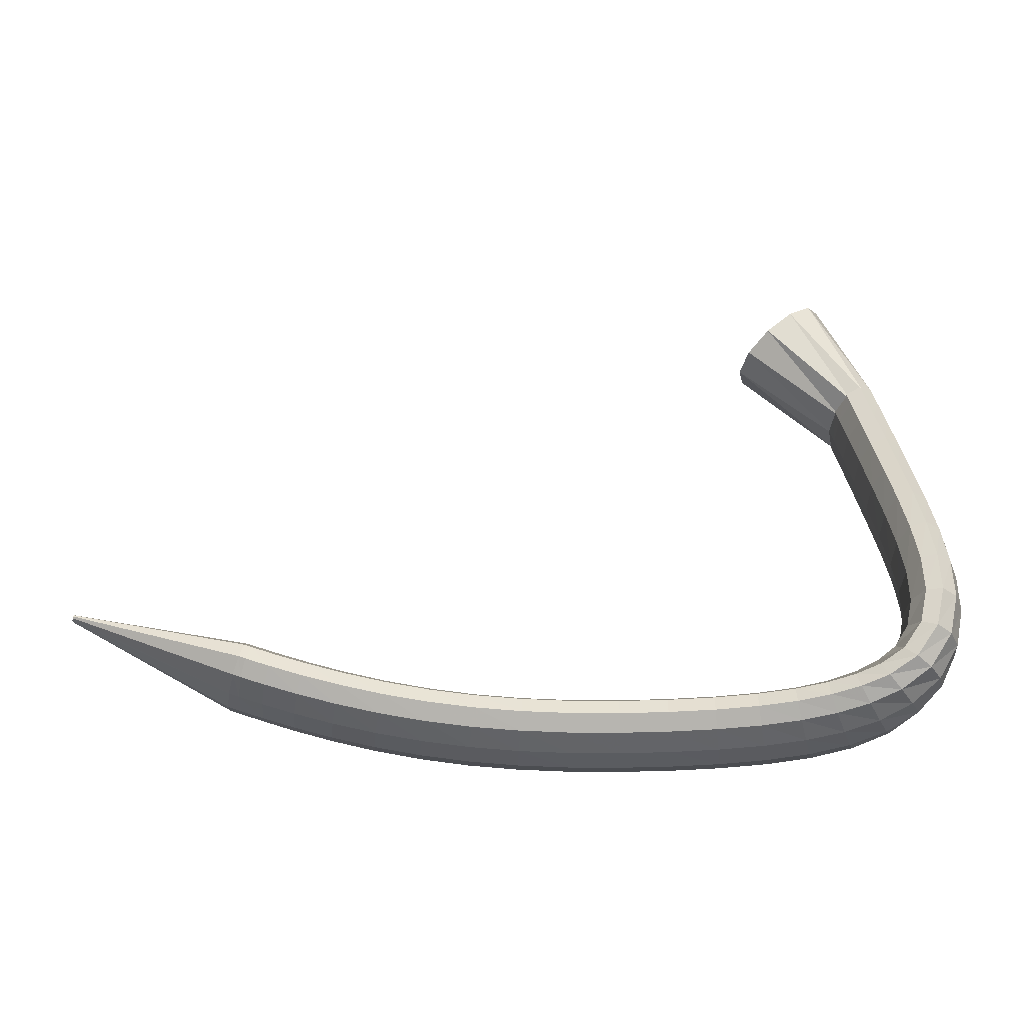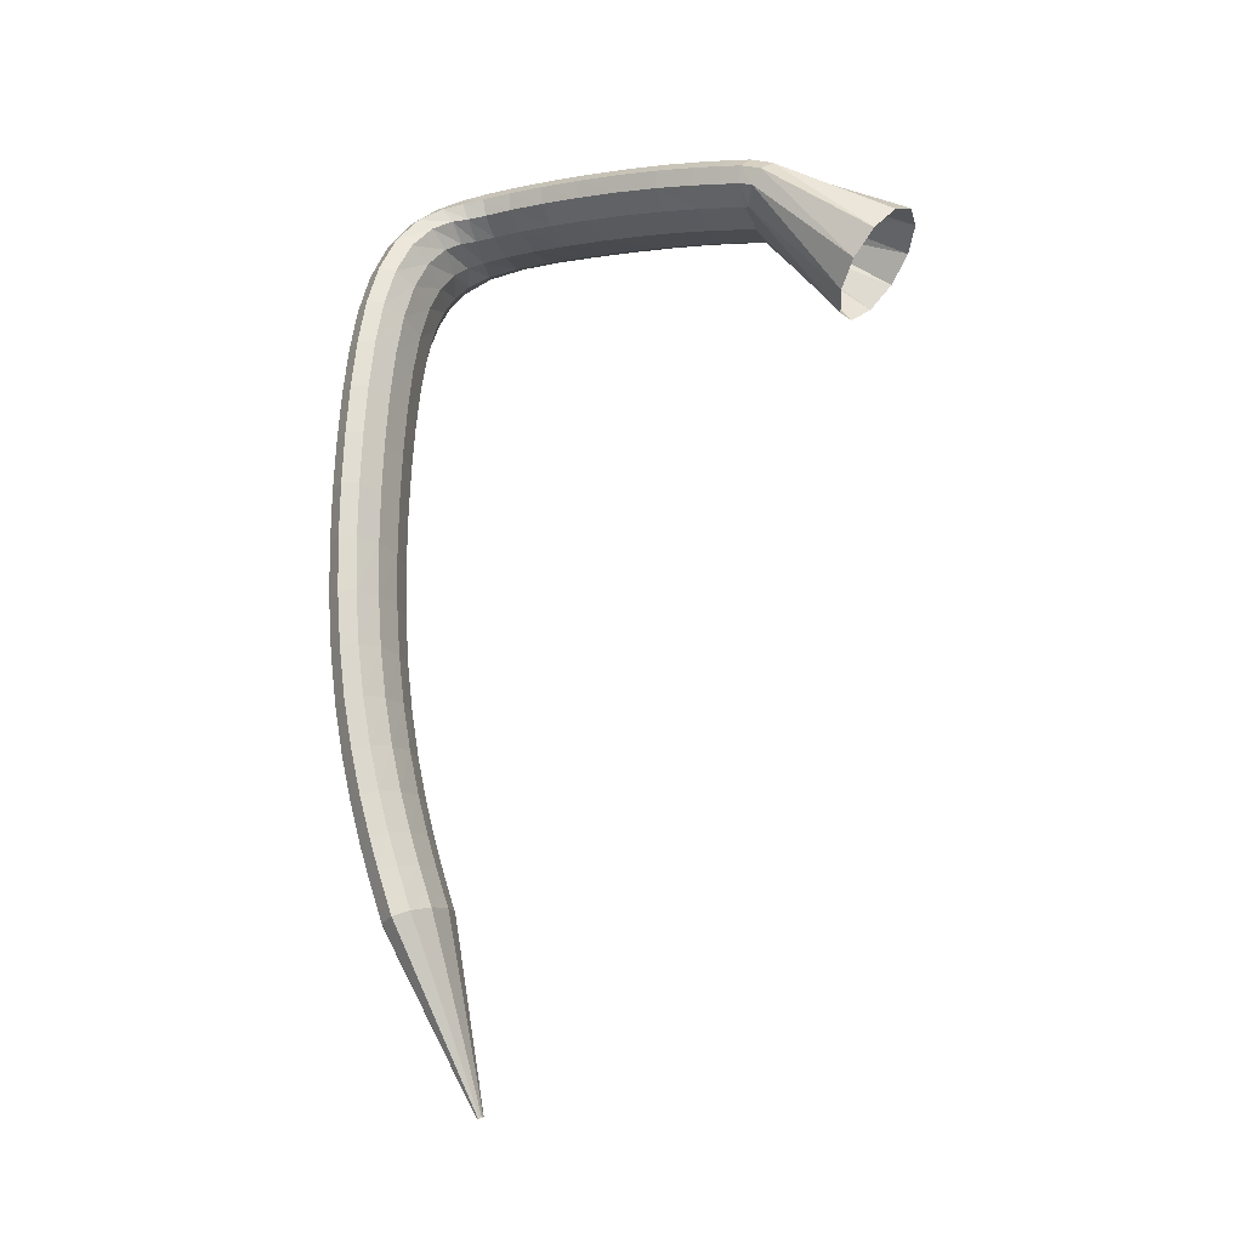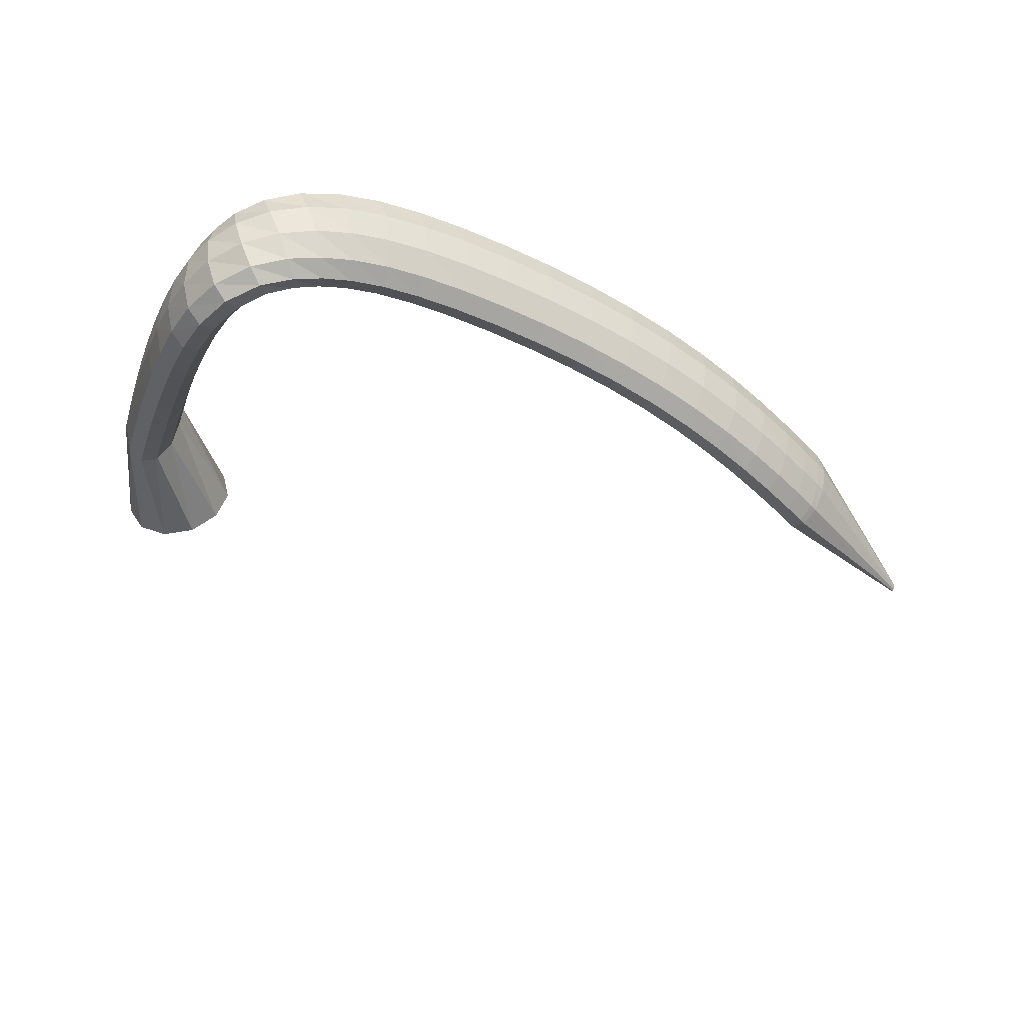
<metadata>
{"format":"obj","ext":"obj","renderer":"f3d","projection":"perspective","resolution":1024,"background":"white","views":[{"elev":-15.2,"azim":-6.6,"up":"+Z"},{"elev":76.8,"azim":-89.4,"up":"+Y"},{"elev":-58.6,"azim":149.4,"up":"+Y"}]}
</metadata>
<code>
g tube1
v 102.8 163.1 93.25
v 102.8 162.8 93.29
v 102.8 162.6 93.24
v 102.8 162.5 93.12
v 102.7 162.6 92.97
v 102.7 162.8 92.84
v 102.7 163.1 92.77
v 102.7 163.3 92.78
v 102.7 163.5 92.87
v 102.8 163.5 93.01
v 102.8 163.3 93.15
v 102.8 163.1 93.25
v 118.3 162.9 90.22
v 118.2 160.2 90.55
v 118 158.2 90.06
v 117.5 157.4 88.89
v 117 158.2 87.43
v 116.7 160.3 86.13
v 116.6 163.1 85.4
v 116.8 165.5 85.49
v 117.2 167 86.35
v 117.6 167 87.72
v 118.1 165.4 89.16
v 118.3 162.9 90.22
v 119.4 162.7 89.84
v 119.1 160.1 90.26
v 118.6 158 89.83
v 118.1 157.3 88.68
v 117.7 158.1 87.19
v 117.6 160.2 85.82
v 117.8 162.9 85.01
v 118.2 165.3 85.01
v 118.7 166.8 85.84
v 119.2 166.7 87.21
v 119.4 165.2 88.71
v 119.4 162.7 89.84
v 121.3 162.4 89.22
v 121 159.8 89.63
v 120.6 157.7 89.18
v 120.1 157 88.03
v 119.8 157.8 86.53
v 119.6 159.8 85.15
v 119.8 162.5 84.35
v 120.1 165 84.37
v 120.6 166.4 85.2
v 121 166.4 86.59
v 121.3 164.9 88.08
v 121.3 162.4 89.22
v 123.9 162.1 88.43
v 123.7 159.4 88.83
v 123.3 157.4 88.38
v 122.9 156.6 87.21
v 122.6 157.4 85.7
v 122.4 159.5 84.32
v 122.5 162.2 83.52
v 122.8 164.6 83.55
v 123.2 166.1 84.39
v 123.6 166.1 85.79
v 123.9 164.6 87.29
v 123.9 162.1 88.43
v 127 161.8 87.6
v 126.9 159.1 88
v 126.6 157 87.54
v 126.2 156.3 86.36
v 125.9 157 84.84
v 125.8 159.1 83.45
v 125.8 161.8 82.64
v 126.1 164.3 82.67
v 126.4 165.7 83.53
v 126.7 165.7 84.94
v 127 164.3 86.45
v 127 161.8 87.6
v 130.5 161.5 86.82
v 130.4 158.8 87.24
v 130.1 156.7 86.78
v 129.9 156 85.59
v 129.6 156.7 84.05
v 129.5 158.8 82.64
v 129.5 161.5 81.82
v 129.7 163.9 81.84
v 130 165.4 82.7
v 130.3 165.4 84.12
v 130.5 164 85.66
v 130.5 161.5 86.82
v 134.3 161.3 86.17
v 134.2 158.6 86.6
v 133.9 156.5 86.15
v 133.7 155.7 84.96
v 133.5 156.4 83.4
v 133.5 158.5 81.97
v 133.6 161.2 81.13
v 133.7 163.6 81.13
v 134 165.1 81.99
v 134.2 165.2 83.43
v 134.3 163.7 84.98
v 134.3 161.3 86.17
v 138.3 161 85.67
v 138.1 158.3 86.12
v 137.9 156.2 85.68
v 137.7 155.4 84.49
v 137.6 156.1 82.91
v 137.6 158.2 81.47
v 137.8 160.8 80.6
v 138 163.3 80.59
v 138.2 164.8 81.45
v 138.3 164.8 82.89
v 138.4 163.4 84.47
v 138.3 161 85.67
v 142.4 160.6 85.34
v 142.2 157.9 85.81
v 141.9 155.8 85.37
v 141.8 155 84.18
v 141.8 155.8 82.6
v 141.9 157.8 81.14
v 142.1 160.4 80.26
v 142.4 162.9 80.24
v 142.6 164.4 81.09
v 142.6 164.5 82.54
v 142.6 163 84.12
v 142.4 160.6 85.34
v 146.7 160.1 85.17
v 146.4 157.5 85.64
v 146.1 155.4 85.22
v 146 154.6 84.02
v 146 155.3 82.43
v 146.2 157.3 80.97
v 146.5 159.9 80.08
v 146.8 162.4 80.05
v 147.1 163.9 80.9
v 147.1 164 82.35
v 147 162.6 83.94
v 146.7 160.1 85.17
v 151 159.5 85.13
v 150.6 156.9 85.61
v 150.3 154.8 85.18
v 150.2 154 83.99
v 150.3 154.7 82.4
v 150.6 156.7 80.93
v 151 159.3 80.04
v 151.4 161.8 80.01
v 151.6 163.3 80.86
v 151.6 163.3 82.31
v 151.4 162 83.9
v 151 159.5 85.13
v 155.3 158.8 85.2
v 154.8 156.2 85.68
v 154.4 154.1 85.25
v 154.3 153.3 84.05
v 154.5 154 82.47
v 154.9 156 81
v 155.4 158.6 80.11
v 155.8 161.1 80.09
v 156 162.6 80.94
v 156 162.6 82.38
v 155.7 161.2 83.98
v 155.3 158.8 85.2
v 159.3 158 85.37
v 158.8 155.4 85.84
v 158.4 153.4 85.41
v 158.2 152.6 84.21
v 158.5 153.2 82.63
v 159 155.2 81.17
v 159.6 157.8 80.28
v 160.1 160.2 80.26
v 160.4 161.7 81.11
v 160.3 161.8 82.56
v 159.9 160.4 84.15
v 159.3 158 85.37
v 163.1 157.2 85.64
v 162.4 154.6 86.09
v 162 152.5 85.65
v 161.9 151.7 84.46
v 162.2 152.4 82.88
v 162.8 154.3 81.43
v 163.5 156.9 80.57
v 164.2 159.3 80.56
v 164.5 160.8 81.41
v 164.3 160.8 82.86
v 163.9 159.5 84.43
v 163.1 157.2 85.64
v 166.5 156.2 86.05
v 165.6 153.6 86.47
v 165.1 151.6 86
v 165 150.8 84.8
v 165.5 151.4 83.25
v 166.3 153.3 81.84
v 167.2 155.9 81.01
v 167.9 158.2 81.03
v 168.3 159.7 81.9
v 168.1 159.8 83.33
v 167.4 158.5 84.88
v 166.5 156.2 86.05
v 169.4 155.2 86.64
v 168.3 152.6 86.97
v 167.7 150.7 86.46
v 167.7 149.9 85.26
v 168.4 150.4 83.76
v 169.4 152.3 82.43
v 170.5 154.7 81.7
v 171.4 157.1 81.79
v 171.7 158.5 82.68
v 171.4 158.7 84.09
v 170.5 157.4 85.56
v 169.4 155.2 86.64
v 171.6 154.1 87.45
v 170.5 151.6 87.63
v 169.9 149.7 87.03
v 170.1 148.8 85.86
v 170.9 149.4 84.47
v 172.2 151.2 83.32
v 173.5 153.6 82.76
v 174.4 155.9 82.98
v 174.6 157.4 83.9
v 174.1 157.5 85.24
v 173 156.3 86.56
v 171.6 154.1 87.45
v 173.2 153.2 88.46
v 172.1 150.6 88.43
v 171.8 148.6 87.77
v 172.3 147.8 86.7
v 173.4 148.4 85.54
v 174.9 150.2 84.67
v 176.2 152.7 84.37
v 176.9 155 84.73
v 176.8 156.5 85.64
v 176 156.7 86.8
v 174.6 155.4 87.86
v 173.2 153.2 88.46
v 174.1 152.4 89.59
v 173.5 149.8 89.52
v 173.6 147.7 89.01
v 174.5 146.9 88.21
v 175.9 147.6 87.38
v 177.3 149.6 86.78
v 178.3 152.2 86.6
v 178.5 154.7 86.91
v 178 156.2 87.59
v 176.8 156.2 88.44
v 175.4 154.8 89.18
v 174.1 152.4 89.59
v 174.7 152.2 90.94
v 174.5 149.5 91.26
v 175.1 147.4 91.23
v 176.3 146.7 90.88
v 177.7 147.5 90.3
v 178.9 149.6 89.68
v 179.5 152.3 89.22
v 179.3 154.8 89.07
v 178.4 156.2 89.27
v 177 156.2 89.76
v 175.7 154.7 90.38
v 174.7 152.2 90.94
v 175.1 152.5 92.82
v 175.1 149.9 93.66
v 175.9 148 94.18
v 177.2 147.4 94.2
v 178.6 148.2 93.74
v 179.7 150.3 92.92
v 180.2 152.9 92.02
v 179.8 155.3 91.31
v 178.7 156.6 91.03
v 177.3 156.5 91.26
v 175.9 155 91.93
v 175.1 152.5 92.82
v 175.3 153.6 95.26
v 175.2 151.1 96.46
v 176 149.3 97.33
v 177.3 148.8 97.6
v 178.8 149.6 97.18
v 179.9 151.6 96.2
v 180.3 154.1 94.98
v 179.9 156.4 93.9
v 178.8 157.6 93.3
v 177.4 157.4 93.39
v 176.1 155.9 94.12
v 175.3 153.6 95.26
v 175.1 155.2 98.11
v 175.1 152.8 99.5
v 175.8 151.1 100.6
v 177.1 150.6 101
v 178.6 151.5 100.6
v 179.7 153.4 99.49
v 180.2 155.8 98.1
v 179.8 158 96.83
v 178.8 159.1 96.07
v 177.3 158.9 96.08
v 176 157.5 96.84
v 175.1 155.2 98.11
v 174.8 157.2 101.2
v 174.7 154.8 102.7
v 175.4 153.2 103.8
v 176.7 152.7 104.3
v 178.2 153.6 103.9
v 179.4 155.5 102.8
v 179.9 157.9 101.4
v 179.5 159.9 100
v 178.5 161 99.17
v 177.1 160.8 99.13
v 175.7 159.4 99.89
v 174.8 157.2 101.2
v 174.4 159.2 104.4
v 174.3 156.9 105.8
v 175 155.3 107
v 176.3 154.8 107.5
v 177.8 155.7 107.1
v 178.9 157.6 106.1
v 179.4 160 104.6
v 179.1 162 103.3
v 178.1 163.1 102.4
v 176.7 162.9 102.3
v 175.3 161.5 103.1
v 174.4 159.2 104.4
v 173.9 161.2 107.4
v 173.8 158.8 108.9
v 174.5 157.2 110
v 175.8 156.7 110.5
v 177.3 157.6 110.2
v 178.4 159.6 109.2
v 178.9 161.9 107.8
v 178.6 164 106.5
v 177.6 165.1 105.6
v 176.2 164.9 105.5
v 174.8 163.4 106.2
v 173.9 161.2 107.4
v 173.4 162.8 110.2
v 173.3 160.4 111.5
v 174 158.8 112.6
v 175.3 158.3 113.1
v 176.8 159.2 112.9
v 177.9 161.2 111.9
v 178.4 163.6 110.6
v 178.1 165.7 109.3
v 177.1 166.8 108.5
v 175.7 166.6 108.3
v 174.3 165.1 109
v 173.4 162.8 110.2
v 173 164 112.3
v 172.9 161.6 113.6
v 173.6 160 114.7
v 174.9 159.5 115.2
v 176.3 160.4 115
v 177.5 162.4 114.1
v 178 164.9 112.8
v 177.7 167 111.6
v 176.7 168.1 110.7
v 175.3 167.9 110.6
v 173.9 166.4 111.2
v 173 164 112.3
v 172.7 164.8 113.7
v 172.6 162.4 115
v 173.3 160.7 116
v 174.6 160.2 116.6
v 176.1 161.2 116.3
v 177.2 163.2 115.5
v 177.7 165.7 114.2
v 177.4 167.8 113
v 176.4 168.9 112.2
v 175 168.7 112
v 173.6 167.1 112.6
v 172.7 164.8 113.7
v 173 164.7 113.3
v 173.1 162.1 114.2
v 173.7 160.4 115.3
v 174.8 160.1 116.2
v 176 161.3 116.6
v 176.9 163.7 116.5
v 177.2 166.4 115.8
v 176.8 168.6 114.7
v 175.9 169.6 113.7
v 174.7 169.2 113
v 173.6 167.3 112.9
v 173 164.7 113.3
v 164.7 167.2 120.1
v 165.1 164.7 121.2
v 166.7 163 122.9
v 168.9 162.8 124.6
v 171 164.1 125.9
v 172.5 166.5 126.2
v 172.8 169.3 125.5
v 171.8 171.4 124
v 169.8 172.4 122.2
v 167.5 171.8 120.7
v 165.6 169.9 119.9
v 164.7 167.2 120.1
f 1 2 14
f 14 13 1
f 2 3 15
f 15 14 2
f 3 4 16
f 16 15 3
f 4 5 17
f 17 16 4
f 5 6 18
f 18 17 5
f 6 7 19
f 19 18 6
f 7 8 20
f 20 19 7
f 8 9 21
f 21 20 8
f 9 10 22
f 22 21 9
f 10 11 23
f 23 22 10
f 11 12 24
f 24 23 11
f 13 14 26
f 26 25 13
f 14 15 27
f 27 26 14
f 15 16 28
f 28 27 15
f 16 17 29
f 29 28 16
f 17 18 30
f 30 29 17
f 18 19 31
f 31 30 18
f 19 20 32
f 32 31 19
f 20 21 33
f 33 32 20
f 21 22 34
f 34 33 21
f 22 23 35
f 35 34 22
f 23 24 36
f 36 35 23
f 25 26 38
f 38 37 25
f 26 27 39
f 39 38 26
f 27 28 40
f 40 39 27
f 28 29 41
f 41 40 28
f 29 30 42
f 42 41 29
f 30 31 43
f 43 42 30
f 31 32 44
f 44 43 31
f 32 33 45
f 45 44 32
f 33 34 46
f 46 45 33
f 34 35 47
f 47 46 34
f 35 36 48
f 48 47 35
f 37 38 50
f 50 49 37
f 38 39 51
f 51 50 38
f 39 40 52
f 52 51 39
f 40 41 53
f 53 52 40
f 41 42 54
f 54 53 41
f 42 43 55
f 55 54 42
f 43 44 56
f 56 55 43
f 44 45 57
f 57 56 44
f 45 46 58
f 58 57 45
f 46 47 59
f 59 58 46
f 47 48 60
f 60 59 47
f 49 50 62
f 62 61 49
f 50 51 63
f 63 62 50
f 51 52 64
f 64 63 51
f 52 53 65
f 65 64 52
f 53 54 66
f 66 65 53
f 54 55 67
f 67 66 54
f 55 56 68
f 68 67 55
f 56 57 69
f 69 68 56
f 57 58 70
f 70 69 57
f 58 59 71
f 71 70 58
f 59 60 72
f 72 71 59
f 61 62 74
f 74 73 61
f 62 63 75
f 75 74 62
f 63 64 76
f 76 75 63
f 64 65 77
f 77 76 64
f 65 66 78
f 78 77 65
f 66 67 79
f 79 78 66
f 67 68 80
f 80 79 67
f 68 69 81
f 81 80 68
f 69 70 82
f 82 81 69
f 70 71 83
f 83 82 70
f 71 72 84
f 84 83 71
f 73 74 86
f 86 85 73
f 74 75 87
f 87 86 74
f 75 76 88
f 88 87 75
f 76 77 89
f 89 88 76
f 77 78 90
f 90 89 77
f 78 79 91
f 91 90 78
f 79 80 92
f 92 91 79
f 80 81 93
f 93 92 80
f 81 82 94
f 94 93 81
f 82 83 95
f 95 94 82
f 83 84 96
f 96 95 83
f 85 86 98
f 98 97 85
f 86 87 99
f 99 98 86
f 87 88 100
f 100 99 87
f 88 89 101
f 101 100 88
f 89 90 102
f 102 101 89
f 90 91 103
f 103 102 90
f 91 92 104
f 104 103 91
f 92 93 105
f 105 104 92
f 93 94 106
f 106 105 93
f 94 95 107
f 107 106 94
f 95 96 108
f 108 107 95
f 97 98 110
f 110 109 97
f 98 99 111
f 111 110 98
f 99 100 112
f 112 111 99
f 100 101 113
f 113 112 100
f 101 102 114
f 114 113 101
f 102 103 115
f 115 114 102
f 103 104 116
f 116 115 103
f 104 105 117
f 117 116 104
f 105 106 118
f 118 117 105
f 106 107 119
f 119 118 106
f 107 108 120
f 120 119 107
f 109 110 122
f 122 121 109
f 110 111 123
f 123 122 110
f 111 112 124
f 124 123 111
f 112 113 125
f 125 124 112
f 113 114 126
f 126 125 113
f 114 115 127
f 127 126 114
f 115 116 128
f 128 127 115
f 116 117 129
f 129 128 116
f 117 118 130
f 130 129 117
f 118 119 131
f 131 130 118
f 119 120 132
f 132 131 119
f 121 122 134
f 134 133 121
f 122 123 135
f 135 134 122
f 123 124 136
f 136 135 123
f 124 125 137
f 137 136 124
f 125 126 138
f 138 137 125
f 126 127 139
f 139 138 126
f 127 128 140
f 140 139 127
f 128 129 141
f 141 140 128
f 129 130 142
f 142 141 129
f 130 131 143
f 143 142 130
f 131 132 144
f 144 143 131
f 133 134 146
f 146 145 133
f 134 135 147
f 147 146 134
f 135 136 148
f 148 147 135
f 136 137 149
f 149 148 136
f 137 138 150
f 150 149 137
f 138 139 151
f 151 150 138
f 139 140 152
f 152 151 139
f 140 141 153
f 153 152 140
f 141 142 154
f 154 153 141
f 142 143 155
f 155 154 142
f 143 144 156
f 156 155 143
f 145 146 158
f 158 157 145
f 146 147 159
f 159 158 146
f 147 148 160
f 160 159 147
f 148 149 161
f 161 160 148
f 149 150 162
f 162 161 149
f 150 151 163
f 163 162 150
f 151 152 164
f 164 163 151
f 152 153 165
f 165 164 152
f 153 154 166
f 166 165 153
f 154 155 167
f 167 166 154
f 155 156 168
f 168 167 155
f 157 158 170
f 170 169 157
f 158 159 171
f 171 170 158
f 159 160 172
f 172 171 159
f 160 161 173
f 173 172 160
f 161 162 174
f 174 173 161
f 162 163 175
f 175 174 162
f 163 164 176
f 176 175 163
f 164 165 177
f 177 176 164
f 165 166 178
f 178 177 165
f 166 167 179
f 179 178 166
f 167 168 180
f 180 179 167
f 169 170 182
f 182 181 169
f 170 171 183
f 183 182 170
f 171 172 184
f 184 183 171
f 172 173 185
f 185 184 172
f 173 174 186
f 186 185 173
f 174 175 187
f 187 186 174
f 175 176 188
f 188 187 175
f 176 177 189
f 189 188 176
f 177 178 190
f 190 189 177
f 178 179 191
f 191 190 178
f 179 180 192
f 192 191 179
f 181 182 194
f 194 193 181
f 182 183 195
f 195 194 182
f 183 184 196
f 196 195 183
f 184 185 197
f 197 196 184
f 185 186 198
f 198 197 185
f 186 187 199
f 199 198 186
f 187 188 200
f 200 199 187
f 188 189 201
f 201 200 188
f 189 190 202
f 202 201 189
f 190 191 203
f 203 202 190
f 191 192 204
f 204 203 191
f 193 194 206
f 206 205 193
f 194 195 207
f 207 206 194
f 195 196 208
f 208 207 195
f 196 197 209
f 209 208 196
f 197 198 210
f 210 209 197
f 198 199 211
f 211 210 198
f 199 200 212
f 212 211 199
f 200 201 213
f 213 212 200
f 201 202 214
f 214 213 201
f 202 203 215
f 215 214 202
f 203 204 216
f 216 215 203
f 205 206 218
f 218 217 205
f 206 207 219
f 219 218 206
f 207 208 220
f 220 219 207
f 208 209 221
f 221 220 208
f 209 210 222
f 222 221 209
f 210 211 223
f 223 222 210
f 211 212 224
f 224 223 211
f 212 213 225
f 225 224 212
f 213 214 226
f 226 225 213
f 214 215 227
f 227 226 214
f 215 216 228
f 228 227 215
f 217 218 230
f 230 229 217
f 218 219 231
f 231 230 218
f 219 220 232
f 232 231 219
f 220 221 233
f 233 232 220
f 221 222 234
f 234 233 221
f 222 223 235
f 235 234 222
f 223 224 236
f 236 235 223
f 224 225 237
f 237 236 224
f 225 226 238
f 238 237 225
f 226 227 239
f 239 238 226
f 227 228 240
f 240 239 227
f 229 230 242
f 242 241 229
f 230 231 243
f 243 242 230
f 231 232 244
f 244 243 231
f 232 233 245
f 245 244 232
f 233 234 246
f 246 245 233
f 234 235 247
f 247 246 234
f 235 236 248
f 248 247 235
f 236 237 249
f 249 248 236
f 237 238 250
f 250 249 237
f 238 239 251
f 251 250 238
f 239 240 252
f 252 251 239
f 241 242 254
f 254 253 241
f 242 243 255
f 255 254 242
f 243 244 256
f 256 255 243
f 244 245 257
f 257 256 244
f 245 246 258
f 258 257 245
f 246 247 259
f 259 258 246
f 247 248 260
f 260 259 247
f 248 249 261
f 261 260 248
f 249 250 262
f 262 261 249
f 250 251 263
f 263 262 250
f 251 252 264
f 264 263 251
f 253 254 266
f 266 265 253
f 254 255 267
f 267 266 254
f 255 256 268
f 268 267 255
f 256 257 269
f 269 268 256
f 257 258 270
f 270 269 257
f 258 259 271
f 271 270 258
f 259 260 272
f 272 271 259
f 260 261 273
f 273 272 260
f 261 262 274
f 274 273 261
f 262 263 275
f 275 274 262
f 263 264 276
f 276 275 263
f 265 266 278
f 278 277 265
f 266 267 279
f 279 278 266
f 267 268 280
f 280 279 267
f 268 269 281
f 281 280 268
f 269 270 282
f 282 281 269
f 270 271 283
f 283 282 270
f 271 272 284
f 284 283 271
f 272 273 285
f 285 284 272
f 273 274 286
f 286 285 273
f 274 275 287
f 287 286 274
f 275 276 288
f 288 287 275
f 277 278 290
f 290 289 277
f 278 279 291
f 291 290 278
f 279 280 292
f 292 291 279
f 280 281 293
f 293 292 280
f 281 282 294
f 294 293 281
f 282 283 295
f 295 294 282
f 283 284 296
f 296 295 283
f 284 285 297
f 297 296 284
f 285 286 298
f 298 297 285
f 286 287 299
f 299 298 286
f 287 288 300
f 300 299 287
f 289 290 302
f 302 301 289
f 290 291 303
f 303 302 290
f 291 292 304
f 304 303 291
f 292 293 305
f 305 304 292
f 293 294 306
f 306 305 293
f 294 295 307
f 307 306 294
f 295 296 308
f 308 307 295
f 296 297 309
f 309 308 296
f 297 298 310
f 310 309 297
f 298 299 311
f 311 310 298
f 299 300 312
f 312 311 299
f 301 302 314
f 314 313 301
f 302 303 315
f 315 314 302
f 303 304 316
f 316 315 303
f 304 305 317
f 317 316 304
f 305 306 318
f 318 317 305
f 306 307 319
f 319 318 306
f 307 308 320
f 320 319 307
f 308 309 321
f 321 320 308
f 309 310 322
f 322 321 309
f 310 311 323
f 323 322 310
f 311 312 324
f 324 323 311
f 313 314 326
f 326 325 313
f 314 315 327
f 327 326 314
f 315 316 328
f 328 327 315
f 316 317 329
f 329 328 316
f 317 318 330
f 330 329 317
f 318 319 331
f 331 330 318
f 319 320 332
f 332 331 319
f 320 321 333
f 333 332 320
f 321 322 334
f 334 333 321
f 322 323 335
f 335 334 322
f 323 324 336
f 336 335 323
f 325 326 338
f 338 337 325
f 326 327 339
f 339 338 326
f 327 328 340
f 340 339 327
f 328 329 341
f 341 340 328
f 329 330 342
f 342 341 329
f 330 331 343
f 343 342 330
f 331 332 344
f 344 343 331
f 332 333 345
f 345 344 332
f 333 334 346
f 346 345 333
f 334 335 347
f 347 346 334
f 335 336 348
f 348 347 335
f 337 338 350
f 350 349 337
f 338 339 351
f 351 350 338
f 339 340 352
f 352 351 339
f 340 341 353
f 353 352 340
f 341 342 354
f 354 353 341
f 342 343 355
f 355 354 342
f 343 344 356
f 356 355 343
f 344 345 357
f 357 356 344
f 345 346 358
f 358 357 345
f 346 347 359
f 359 358 346
f 347 348 360
f 360 359 347
f 349 350 362
f 362 361 349
f 350 351 363
f 363 362 350
f 351 352 364
f 364 363 351
f 352 353 365
f 365 364 352
f 353 354 366
f 366 365 353
f 354 355 367
f 367 366 354
f 355 356 368
f 368 367 355
f 356 357 369
f 369 368 356
f 357 358 370
f 370 369 357
f 358 359 371
f 371 370 358
f 359 360 372
f 372 371 359
f 361 362 374
f 374 373 361
f 362 363 375
f 375 374 362
f 363 364 376
f 376 375 363
f 364 365 377
f 377 376 364
f 365 366 378
f 378 377 365
f 366 367 379
f 379 378 366
f 367 368 380
f 380 379 367
f 368 369 381
f 381 380 368
f 369 370 382
f 382 381 369
f 370 371 383
f 383 382 370
f 371 372 384
f 384 383 371
g

</code>
